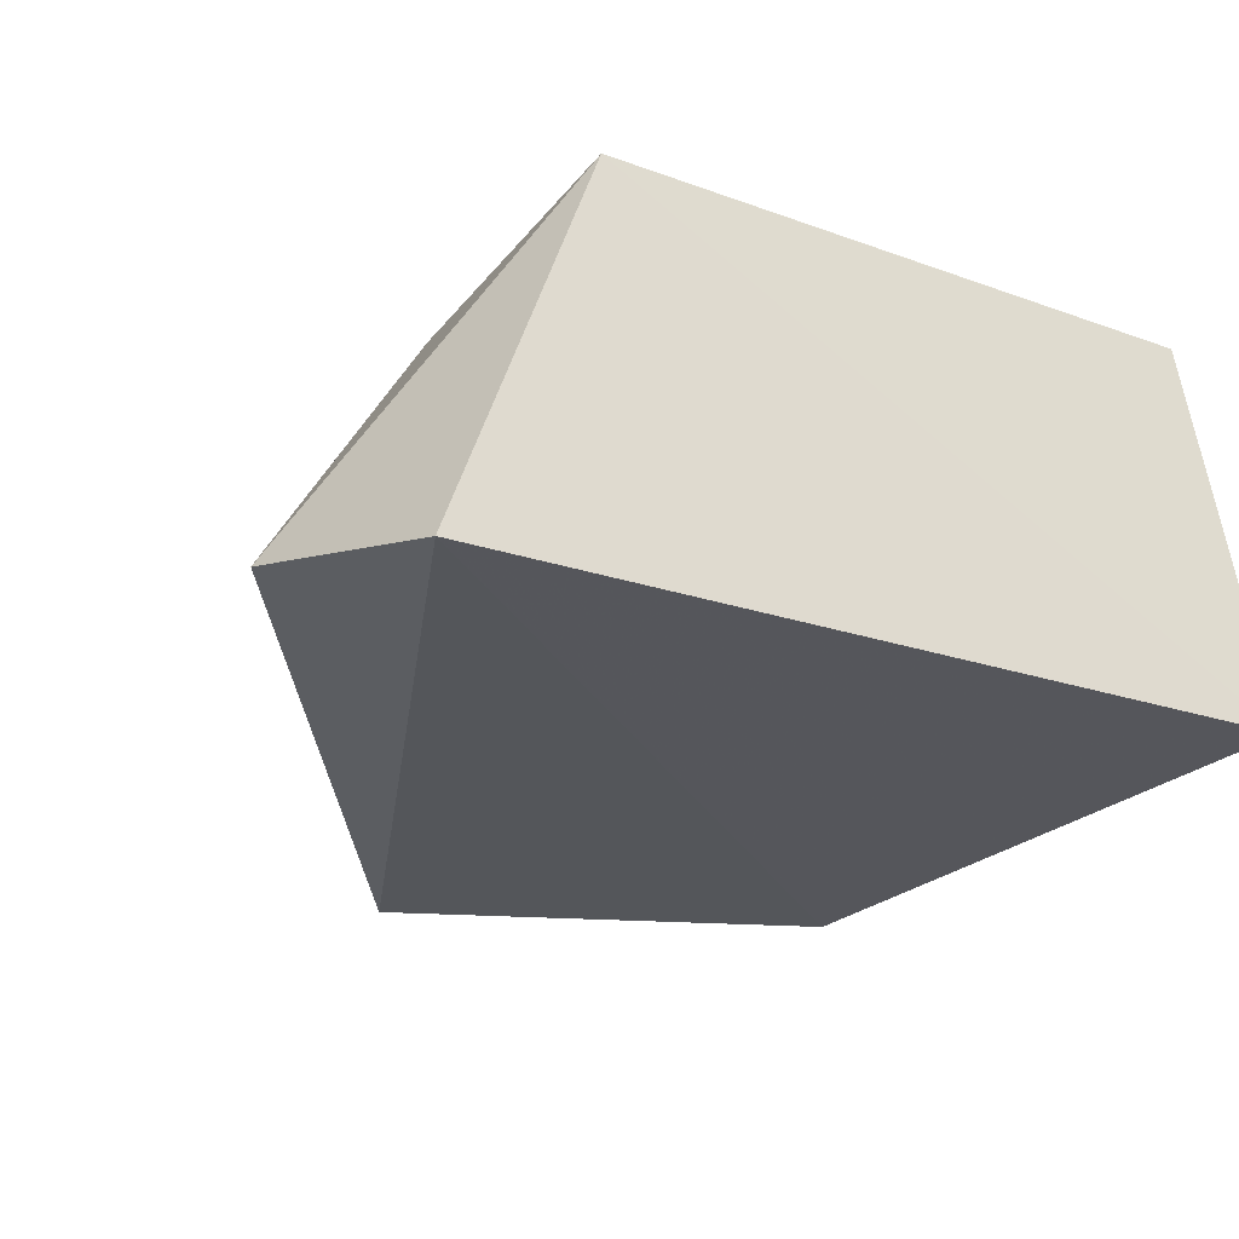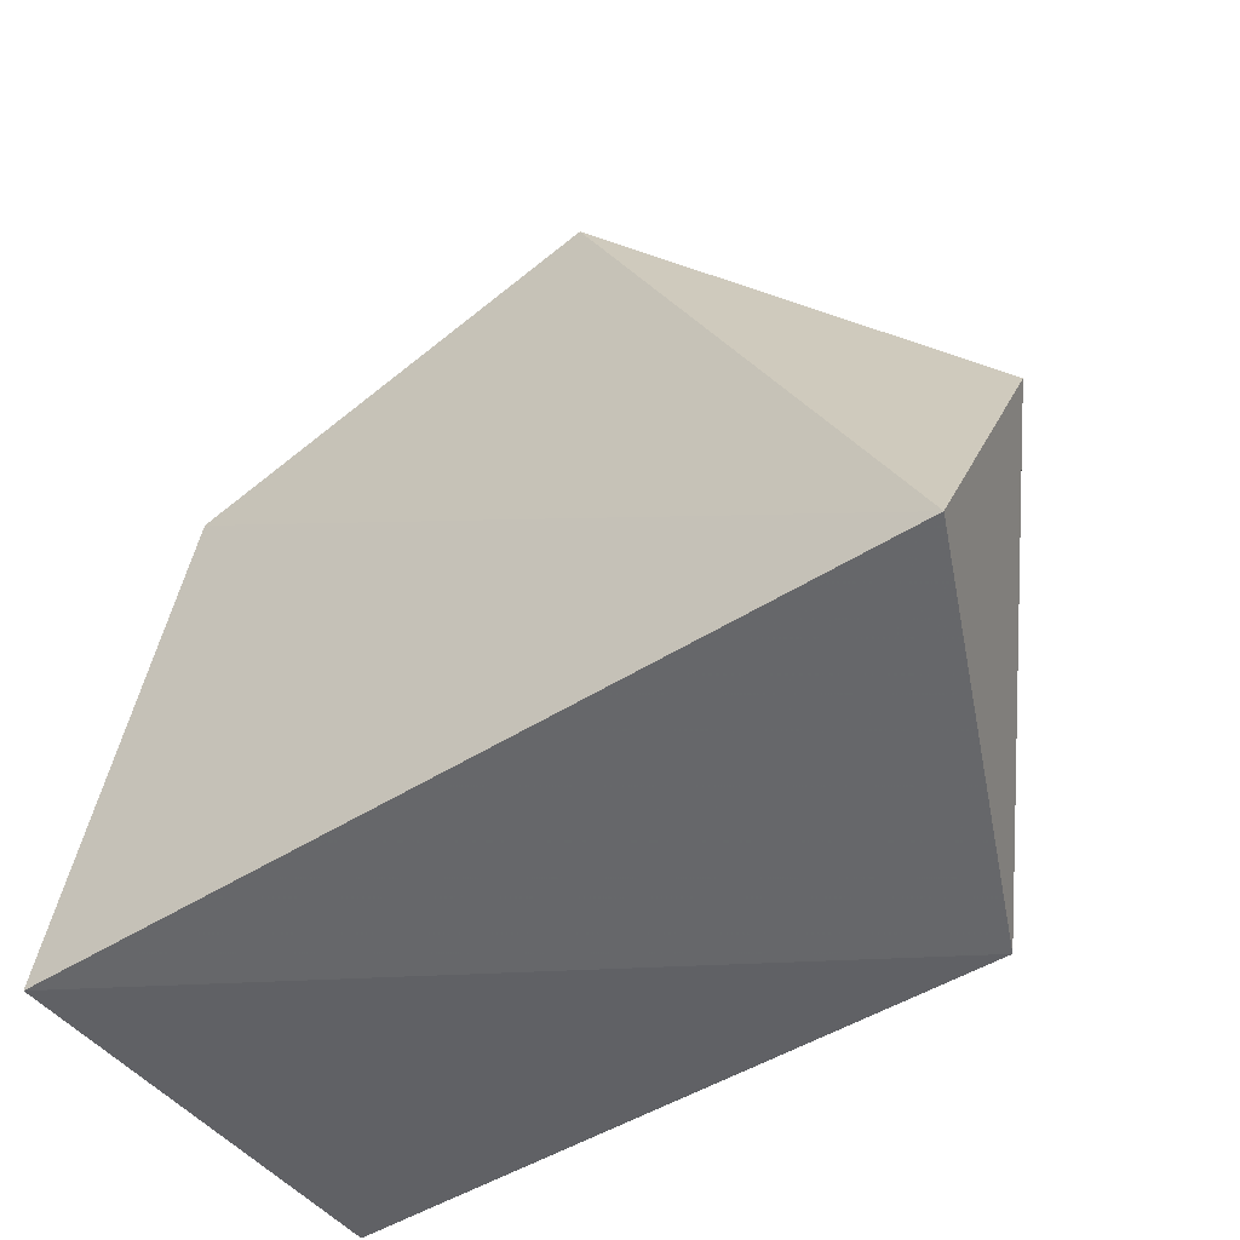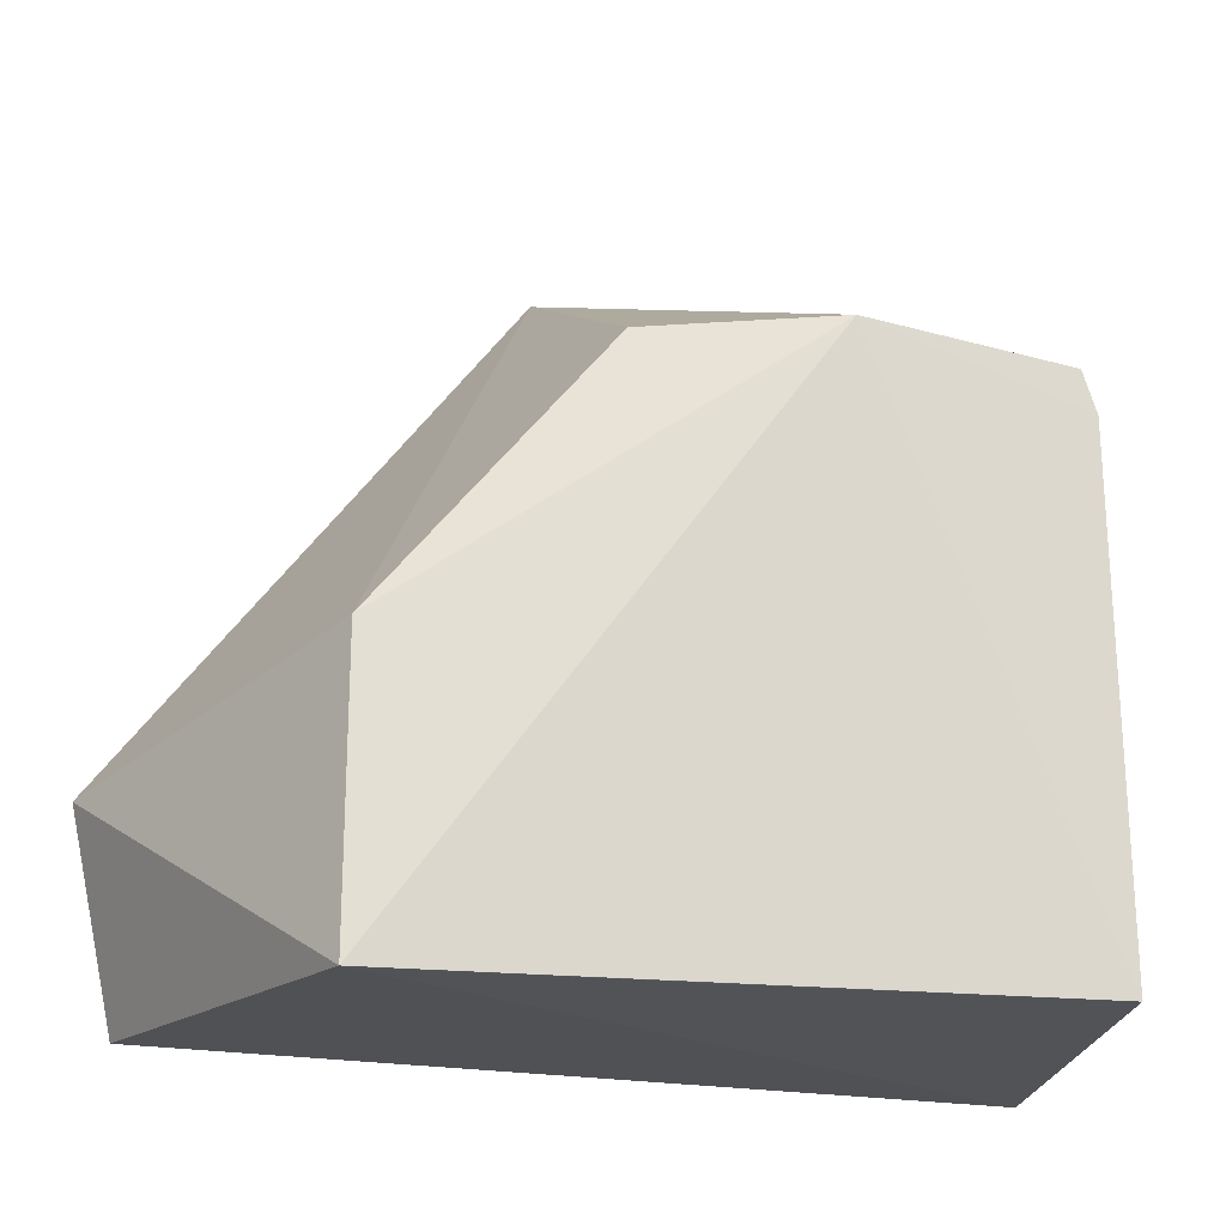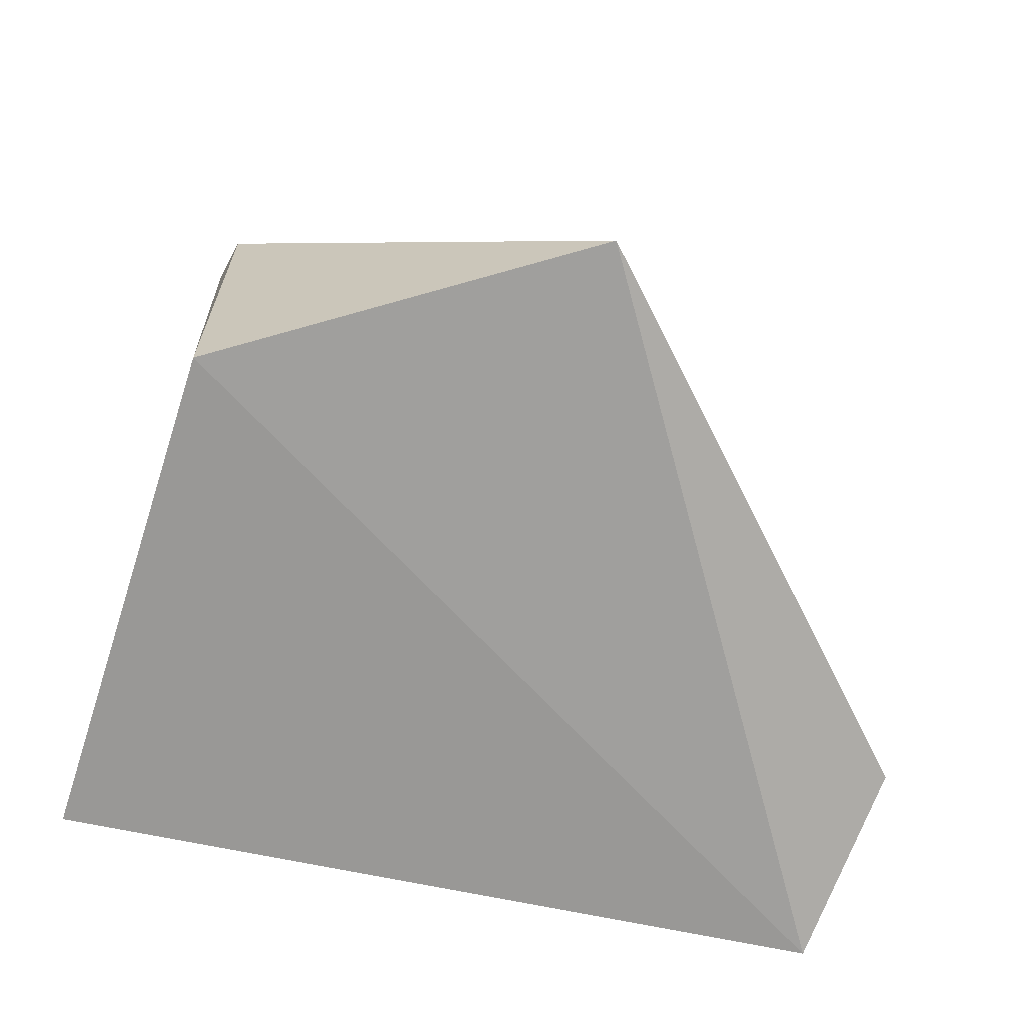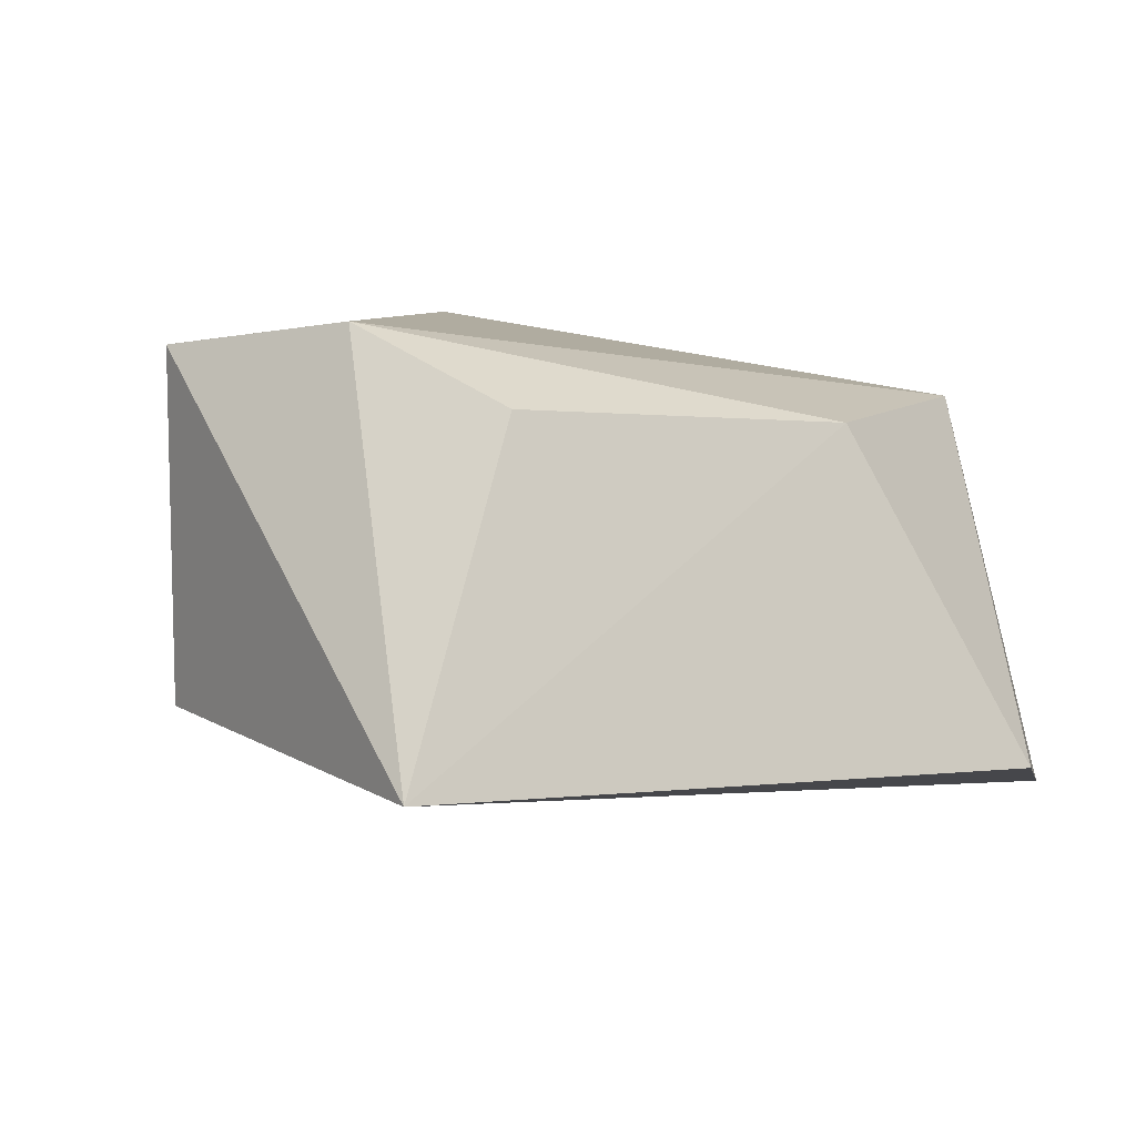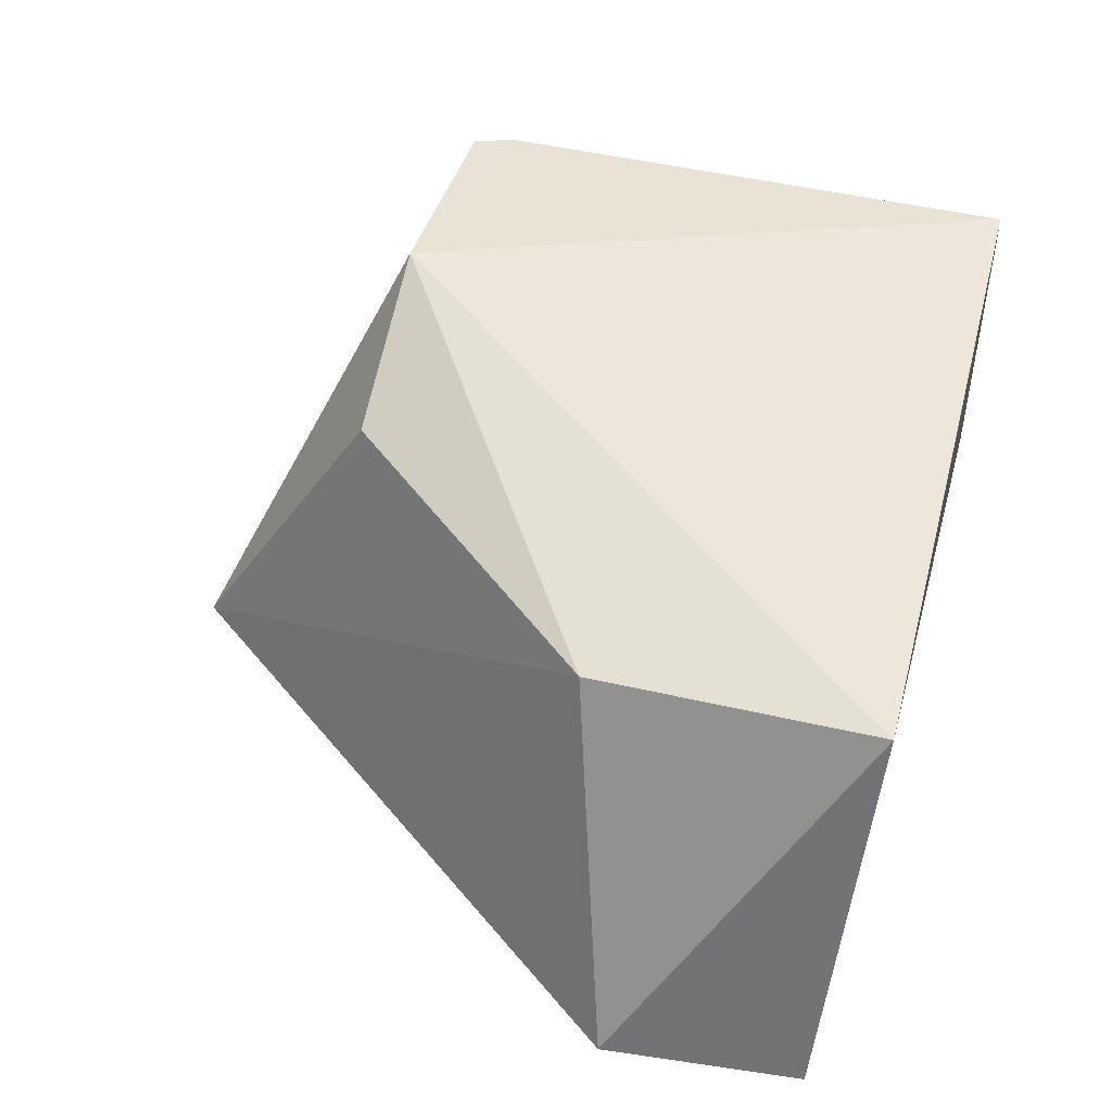
<metadata>
{"format":"obj","ext":"obj","renderer":"f3d","projection":"perspective","resolution":1024,"background":"white","views":[{"elev":-32.8,"azim":-32.9,"up":"+Z"},{"elev":-49.0,"azim":-152.1,"up":"+Y"},{"elev":-22.1,"azim":-16.6,"up":"+Y"},{"elev":-65.2,"azim":170.1,"up":"+Z"},{"elev":9.6,"azim":-151.9,"up":"+Z"},{"elev":49.2,"azim":-75.4,"up":"+Z"}]}
</metadata>
<code>
v 0.001129 0.06336 0.102
v 0.002204 0.02012 0.1021
v 0.007475 0.02011 0.07161
v -0.05611 0.02198 0.06494
v -0.04662 0.02011 0.09651
v -0.02939 0.07844 0.0728
v 0.002235 0.06011 0.1019
v -0.01584 0.06365 0.1043
v -0.01974 0.02009 0.09948
v 0.001358 0.06317 0.07345
v -0.06029 0.03721 0.06996
v -0.0466 0.04233 0.09637
v -0.02956 0.06362 0.0985
f 5 4 3
f 7 2 3
f 8 5 2
f 8 1 6
f 8 7 1
f 8 2 7
f 9 5 3
f 9 3 2
f 9 2 5
f 10 6 1
f 10 3 4
f 10 4 6
f 10 7 3
f 10 1 7
f 11 6 4
f 11 4 5
f 12 6 11
f 12 11 5
f 12 5 8
f 13 12 8
f 13 8 6
f 13 6 12

</code>
